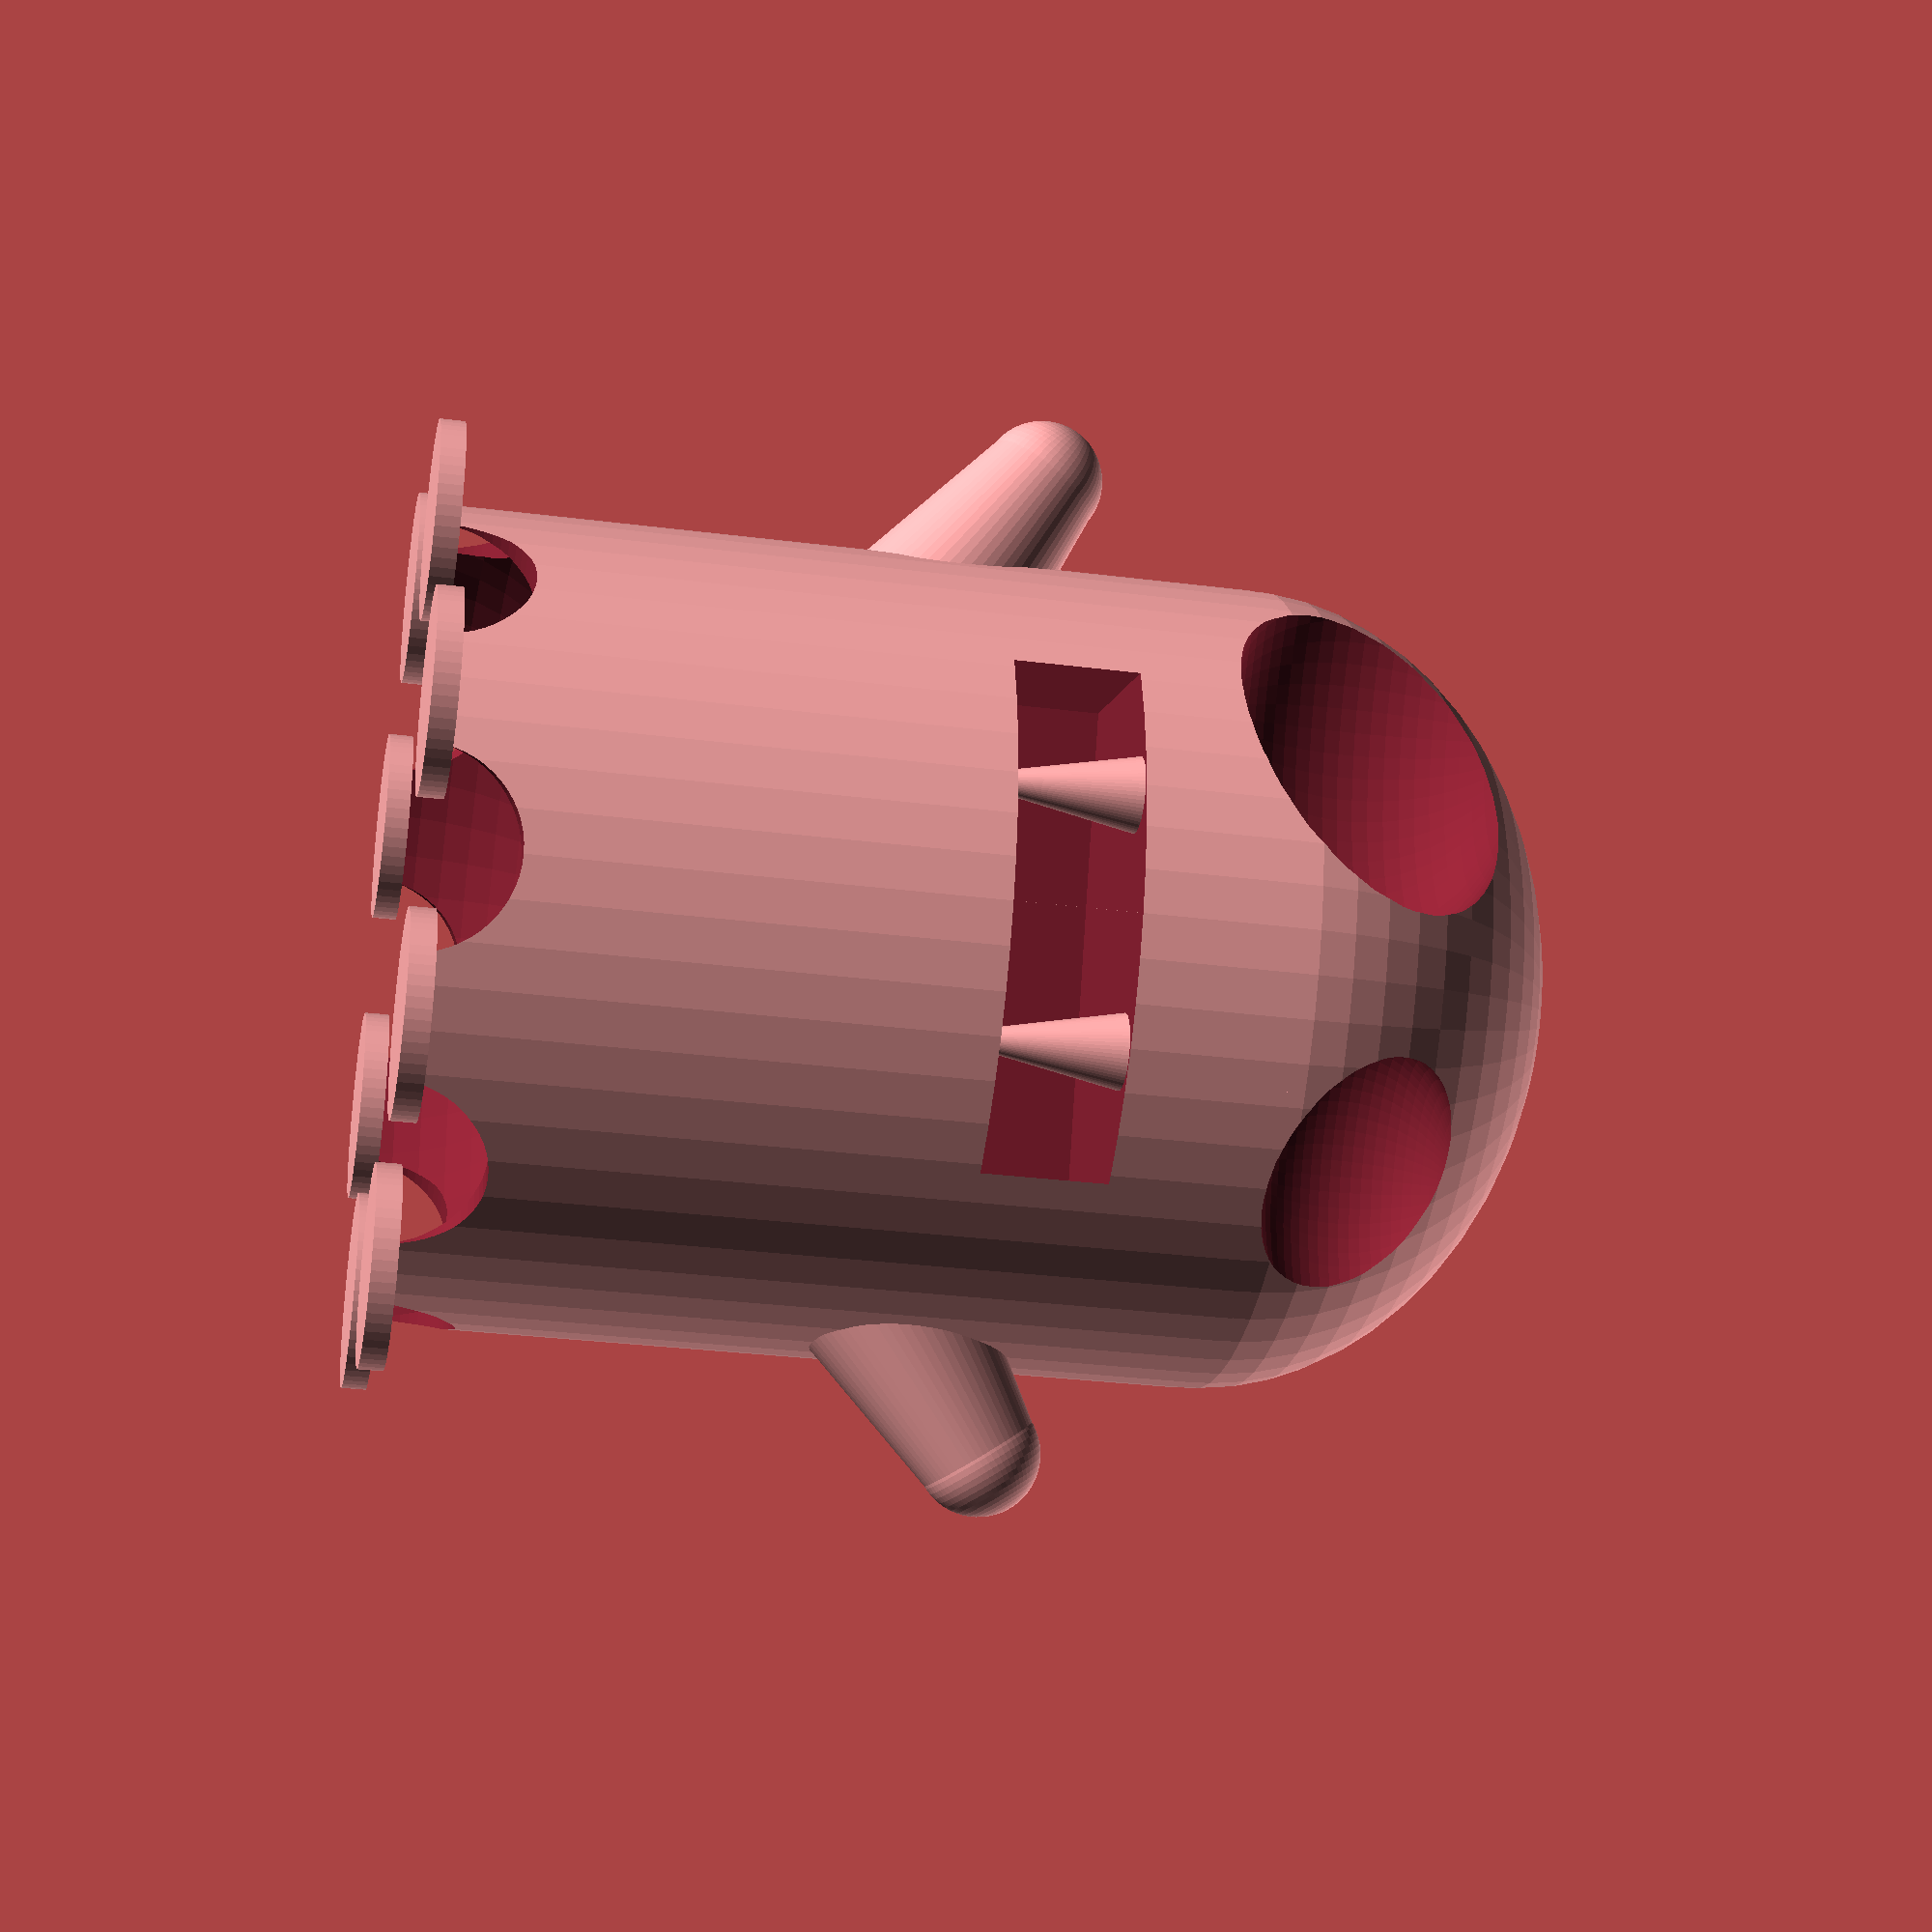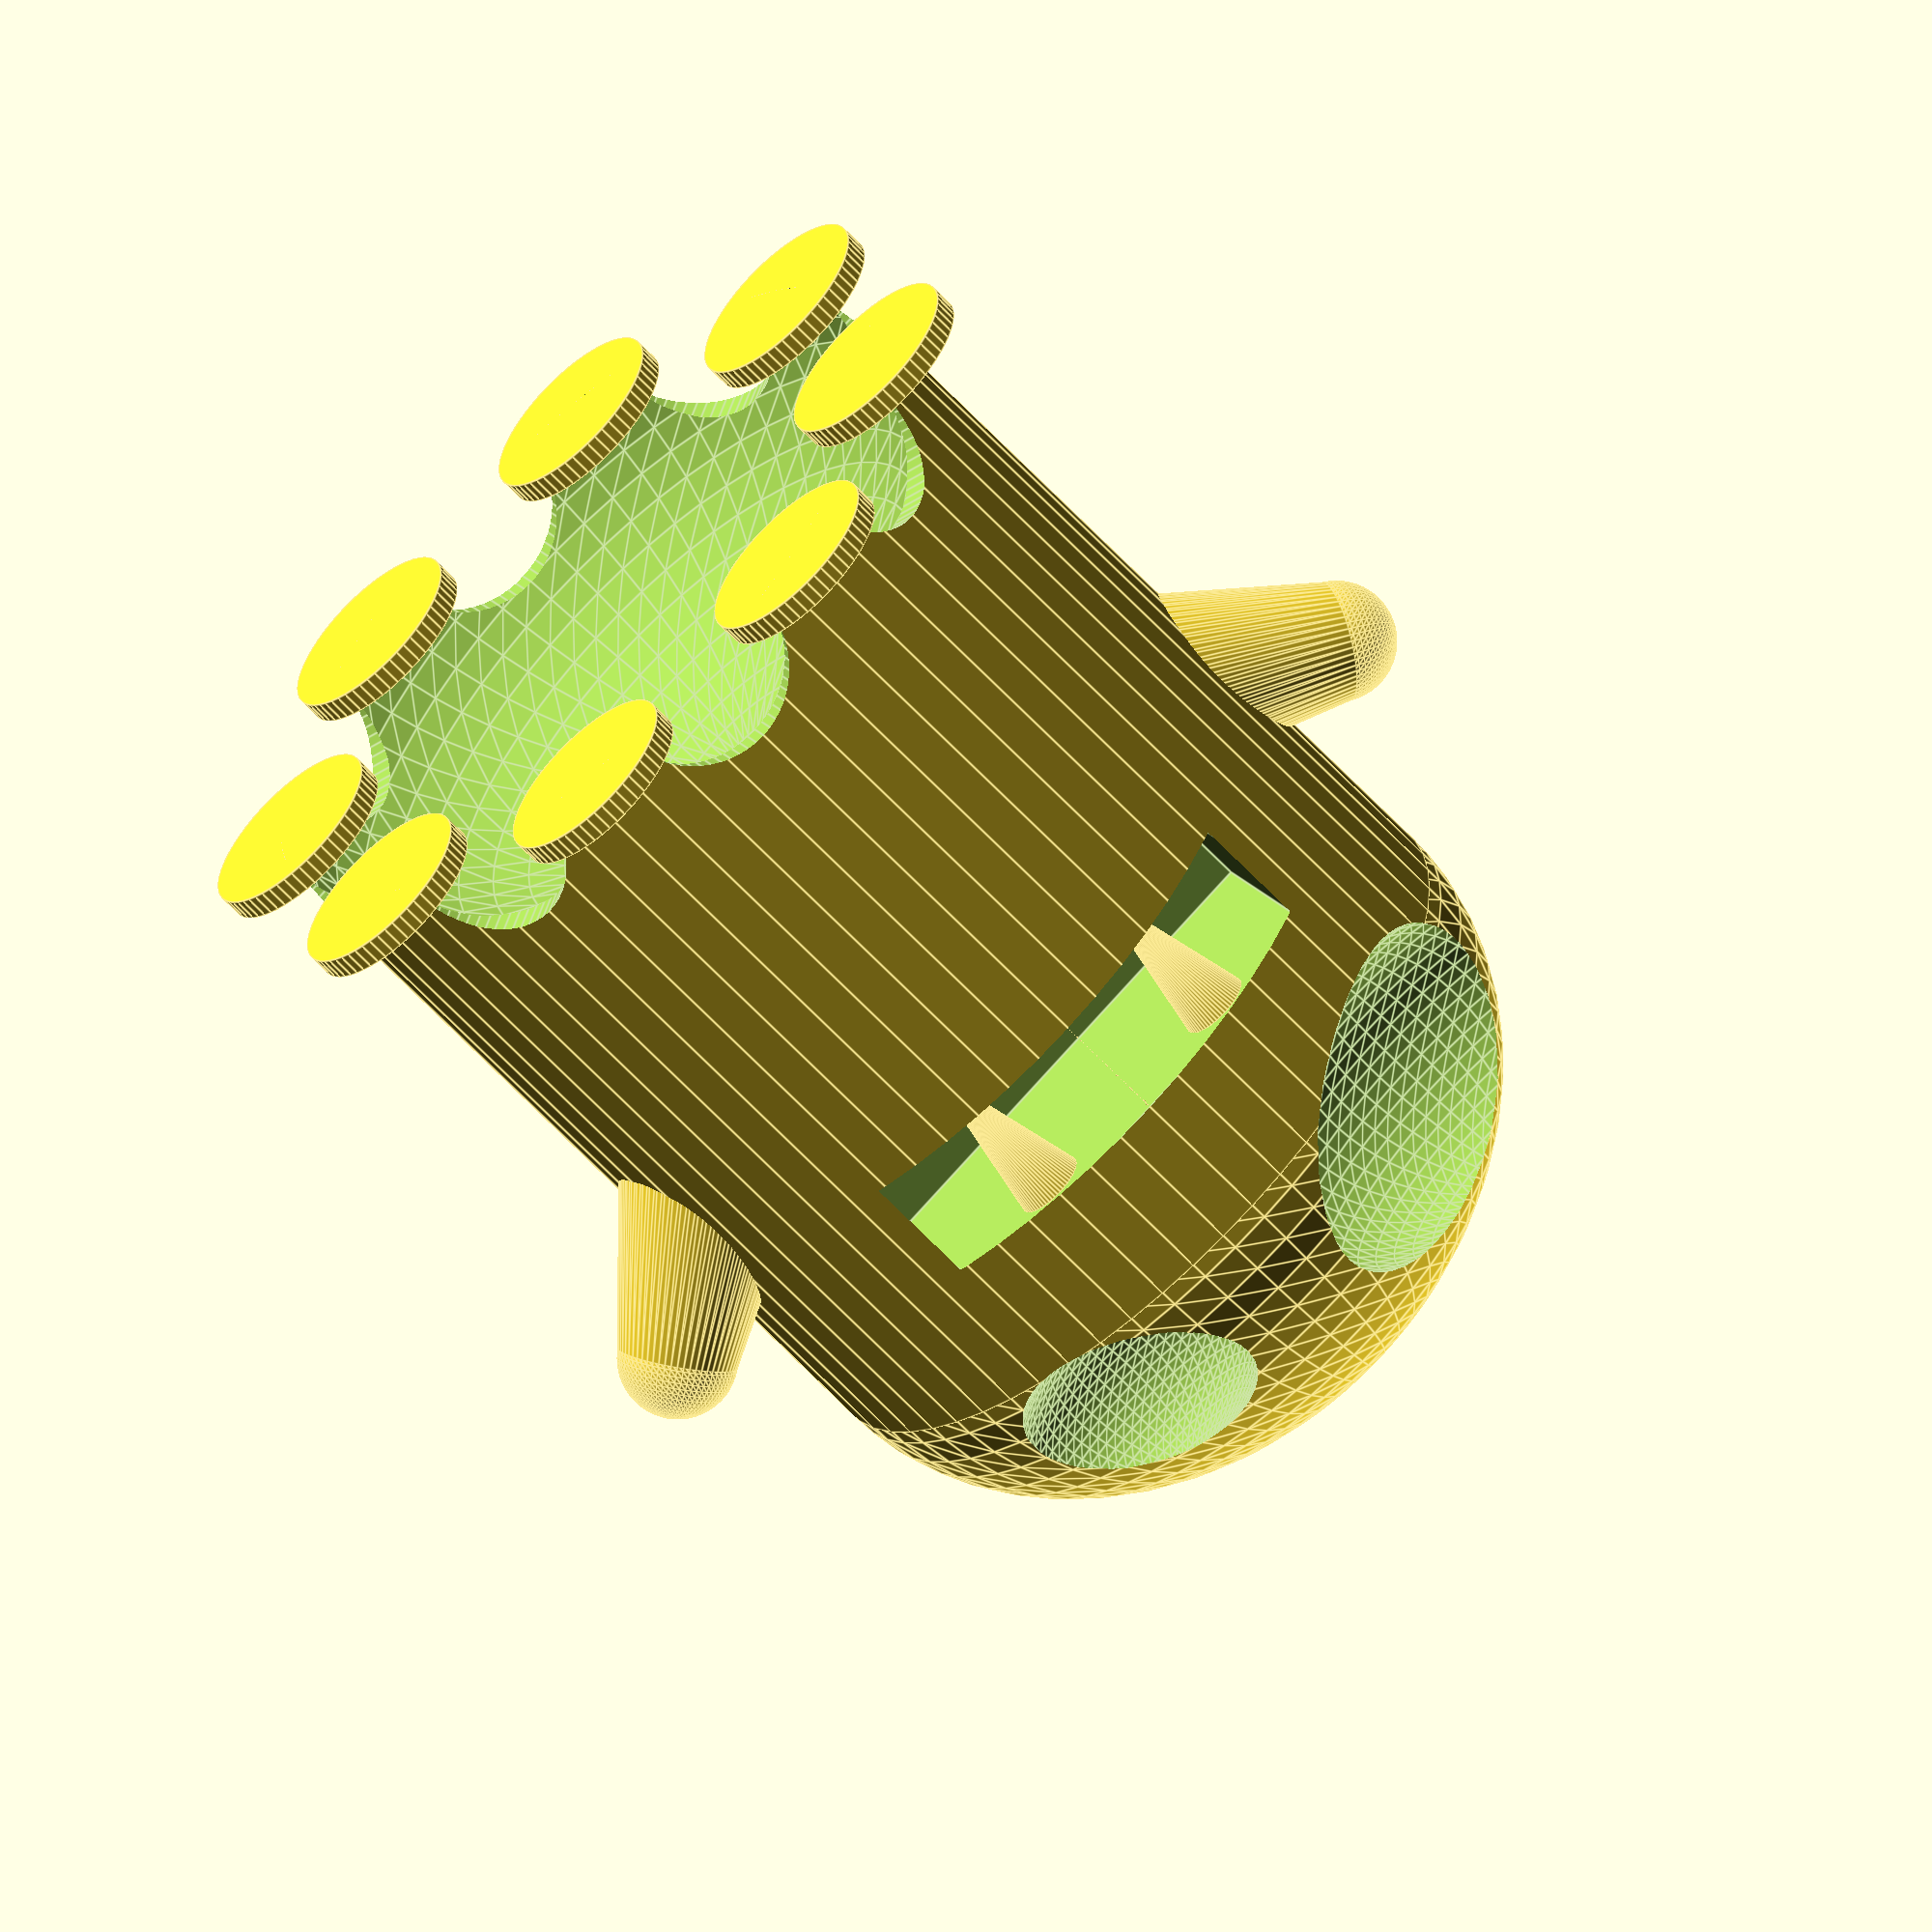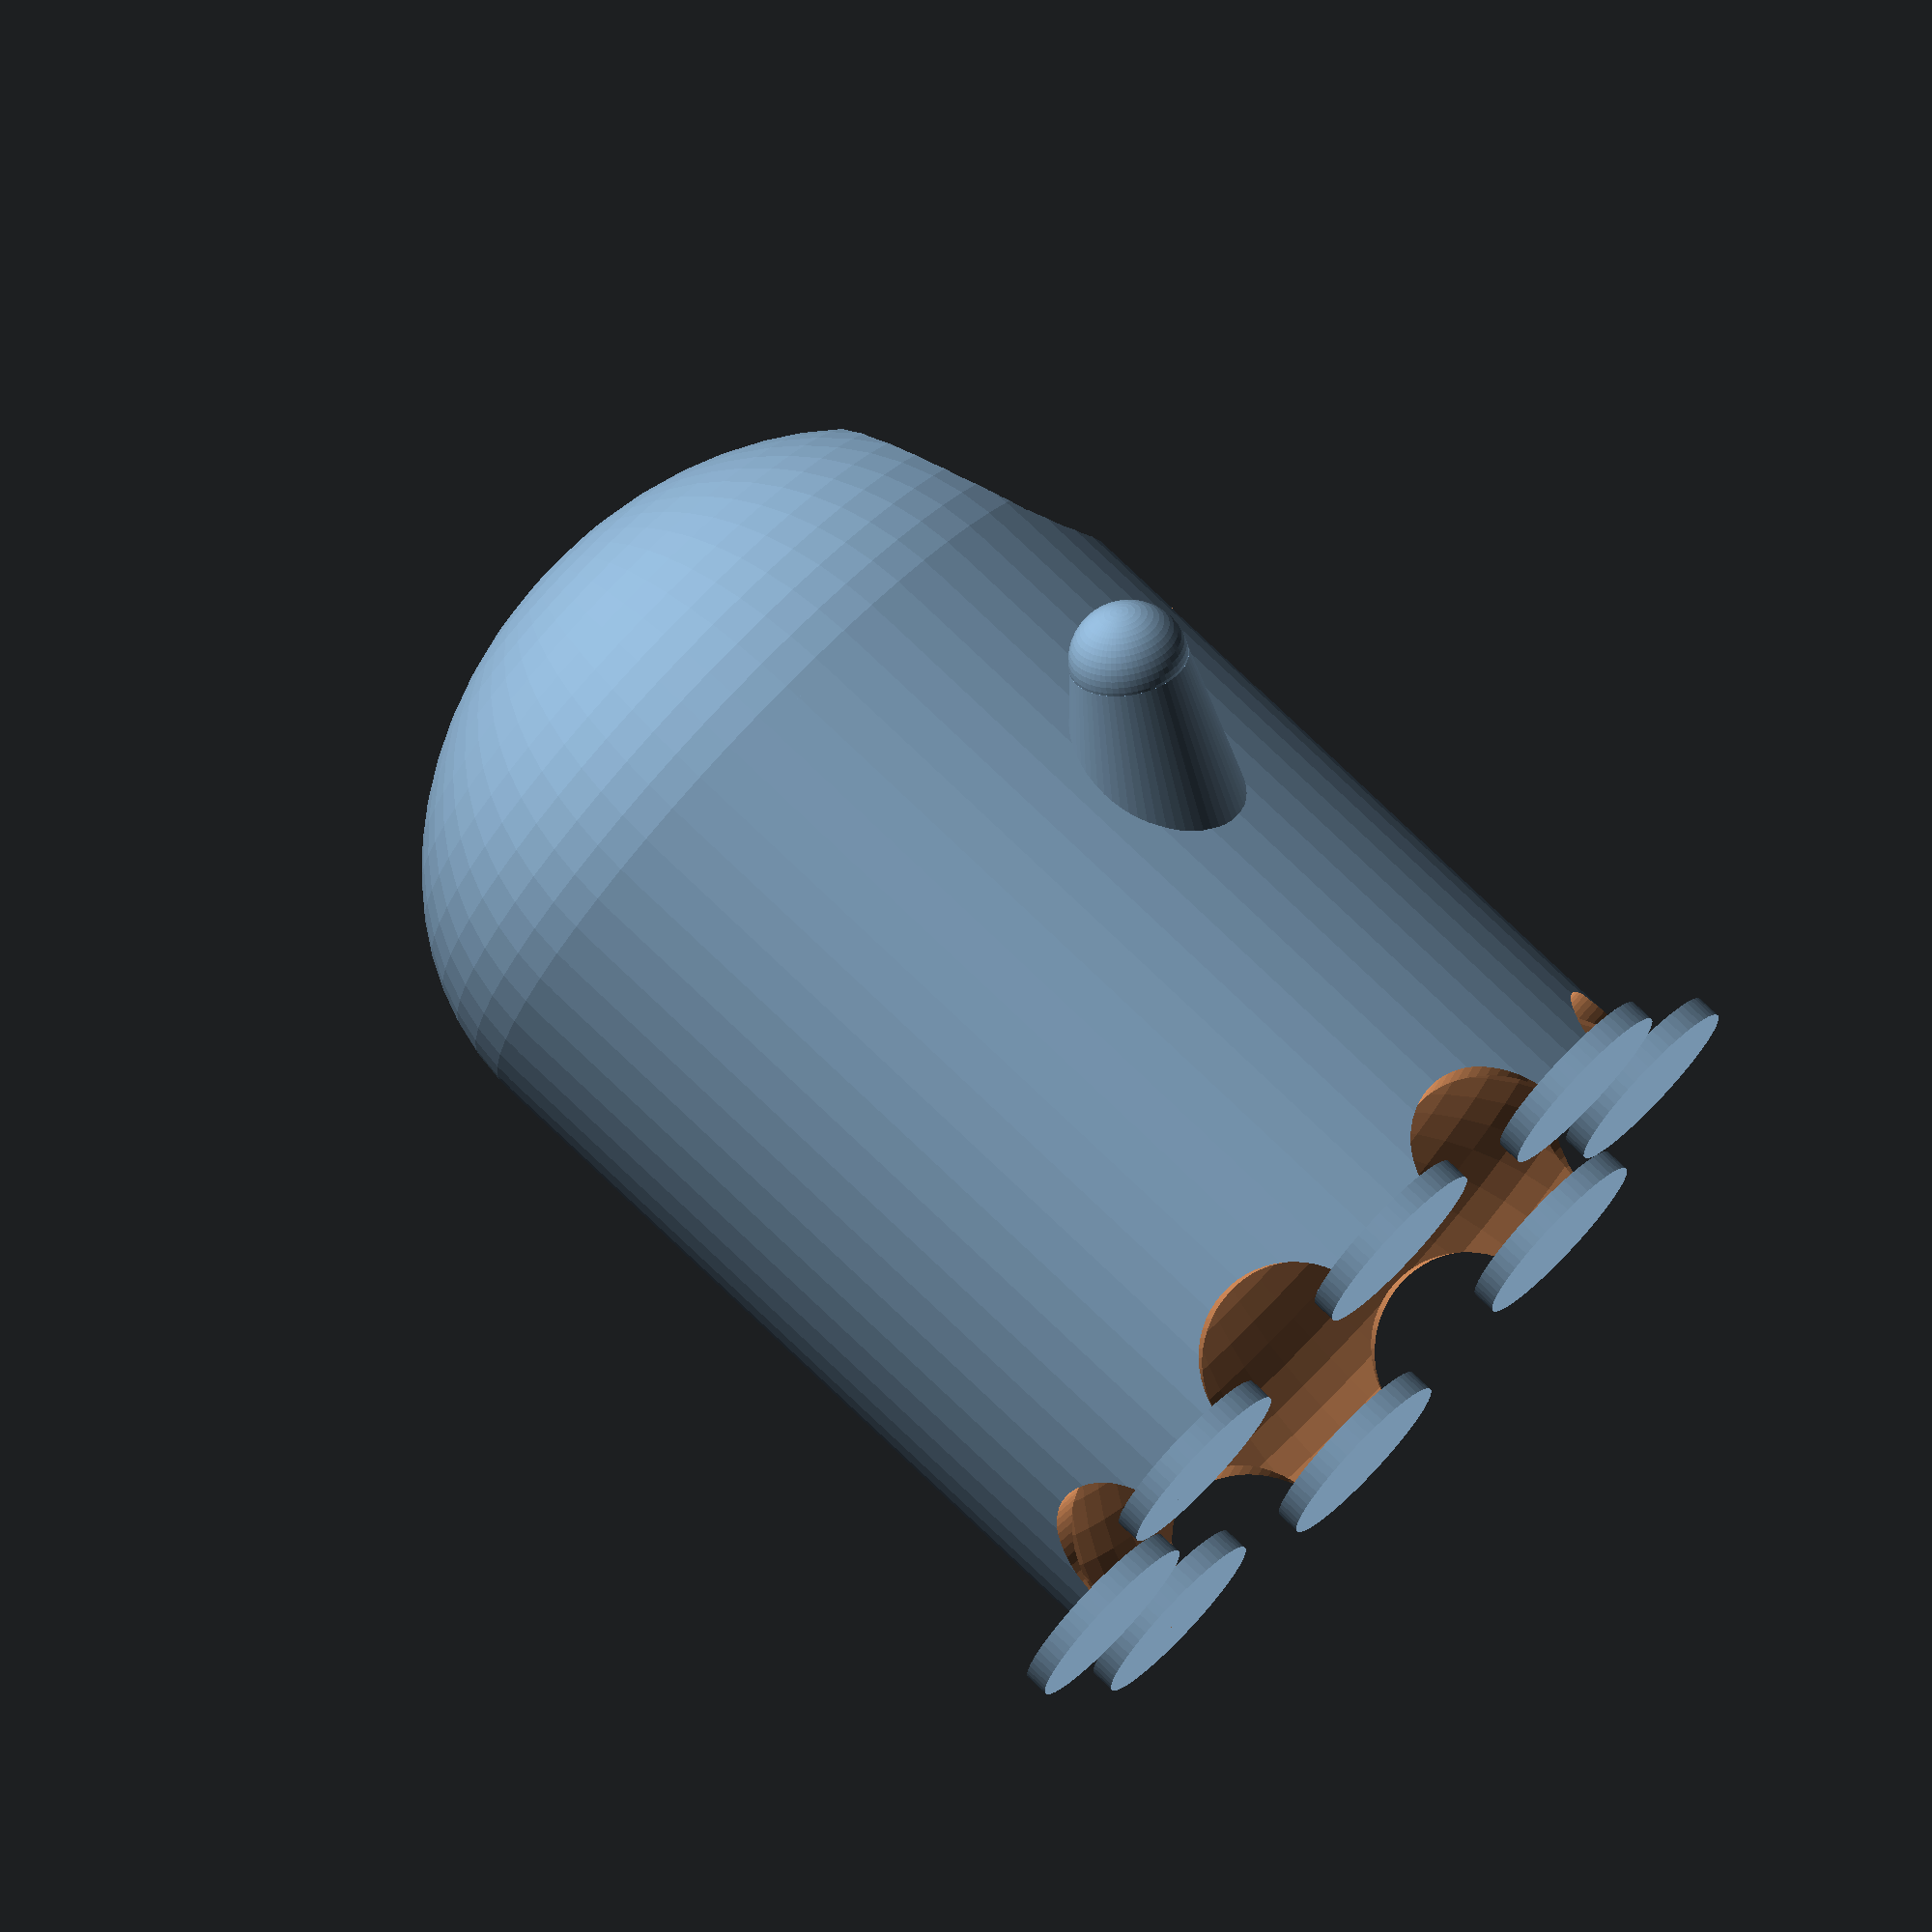
<openscad>
// James Yang 
// Ghost 

$fn = 60;

module eyes(){
    scale([1.5,1,1])sphere(8,center = true);
}  
// eyes for the ghost

module body(){
    union(){
        translate([0,0,75])sphere(30,center = true);
        difference(){
            translate([0,0,75])translate([0,0,-37.5])cylinder(r1=30,r2=30,h=75, center = true);
            scale([1,1,0.8])sphere(30,center = true);
        }

    }
} 
// the body for the ghost 

module hand(){
    union(){
        sphere(5,center = true);
        translate([0,0,-15])cylinder(r1=10,r2=5,h=30,center = true);
    }
} 
// the hand for the ghost

module mouth() {
      cube([23,40,10]);
}  

module teeth() {
     cylinder(r1 = 1, r2 = 3,h = 10,center = true);
}
    
union(){
    difference(){
        scale([1.1,1.1,0.9])body();
        translate([25,18,75])rotate([0,0,90])eyes();
        translate([25,-18,75])rotate([0,0,90])scale([1.5,1.5,1.5])eyes();
        
        for(d = [0:45:360]){
            rotate([0,0,d])translate([33,0,0])rotate([0,90,0])scale([1,1,0.5])cylinder(r1=8,r2=8,h=30,center = true);
           
        // make it looks like floating 
        
        translate([10,-20,45])mouth();  

    }
}
    for(d = [0:45:360]){
     rotate([0,0,d + 22.5])translate([ 32,0,1]) cylinder(r = 8,h = 2, center = true);
    }
    translate([28,-10,50]) teeth();
    translate([28,10,50]) teeth();
    translate([5,40,50])rotate([-55,0,0])hand();  
    translate([5,-40,50])rotate([55,0,0])hand();
    // make everything union together 
 
} 


</openscad>
<views>
elev=29.3 azim=159.4 roll=259.2 proj=p view=wireframe
elev=61.4 azim=113.9 roll=222.4 proj=o view=edges
elev=103.0 azim=333.7 roll=46.2 proj=o view=solid
</views>
